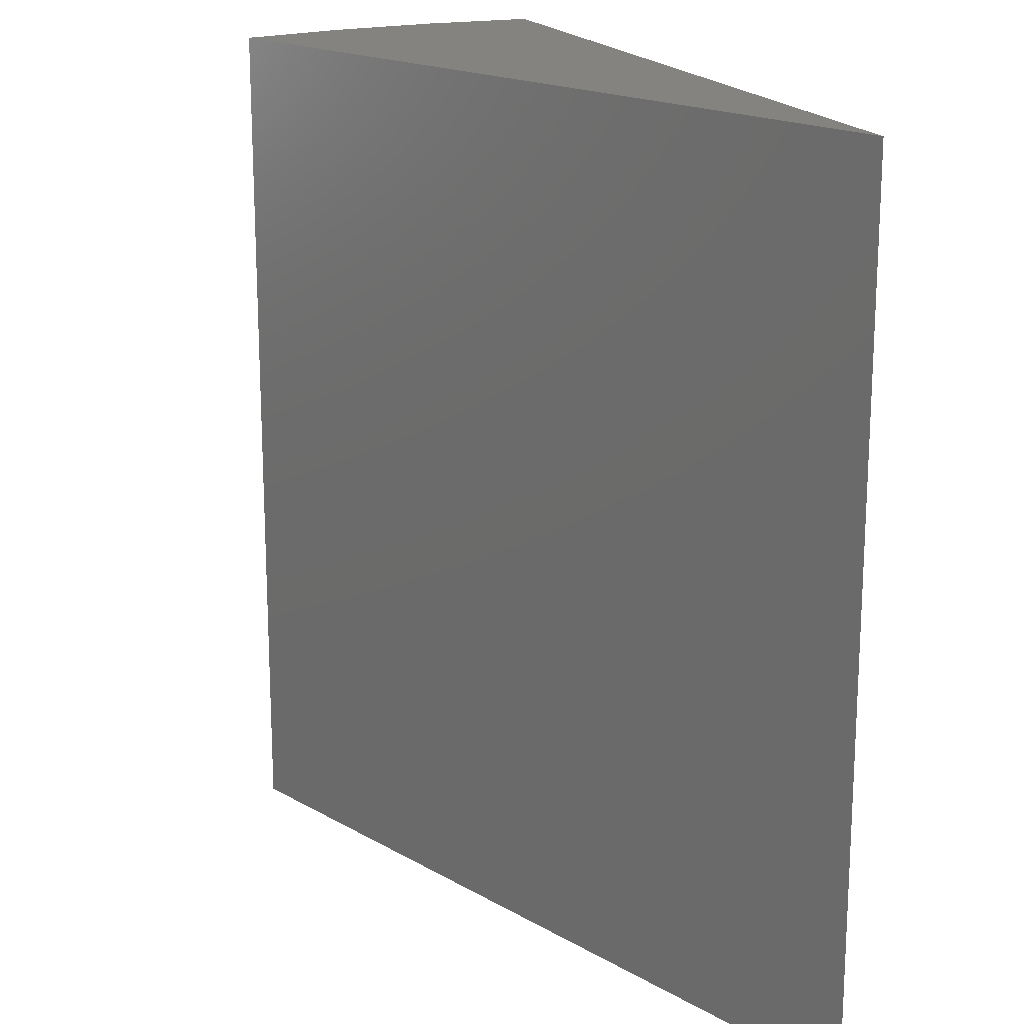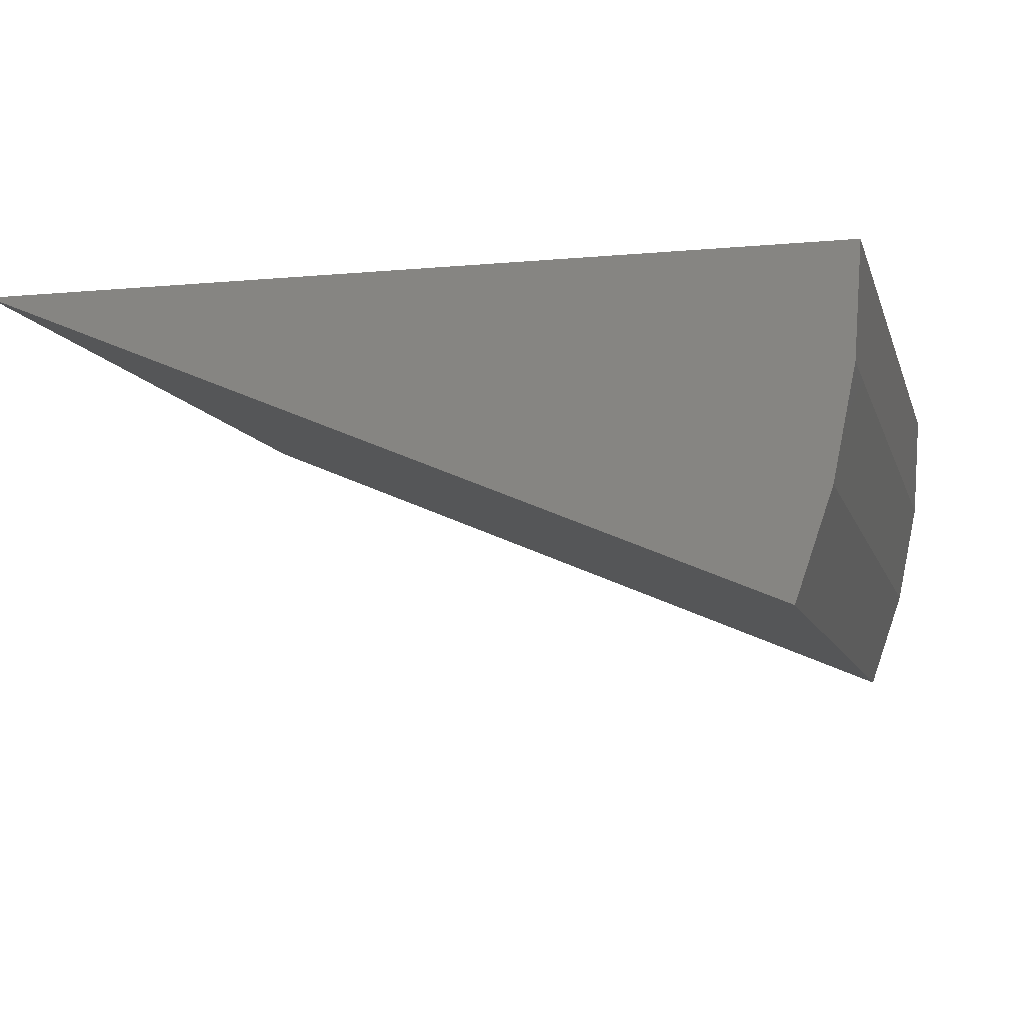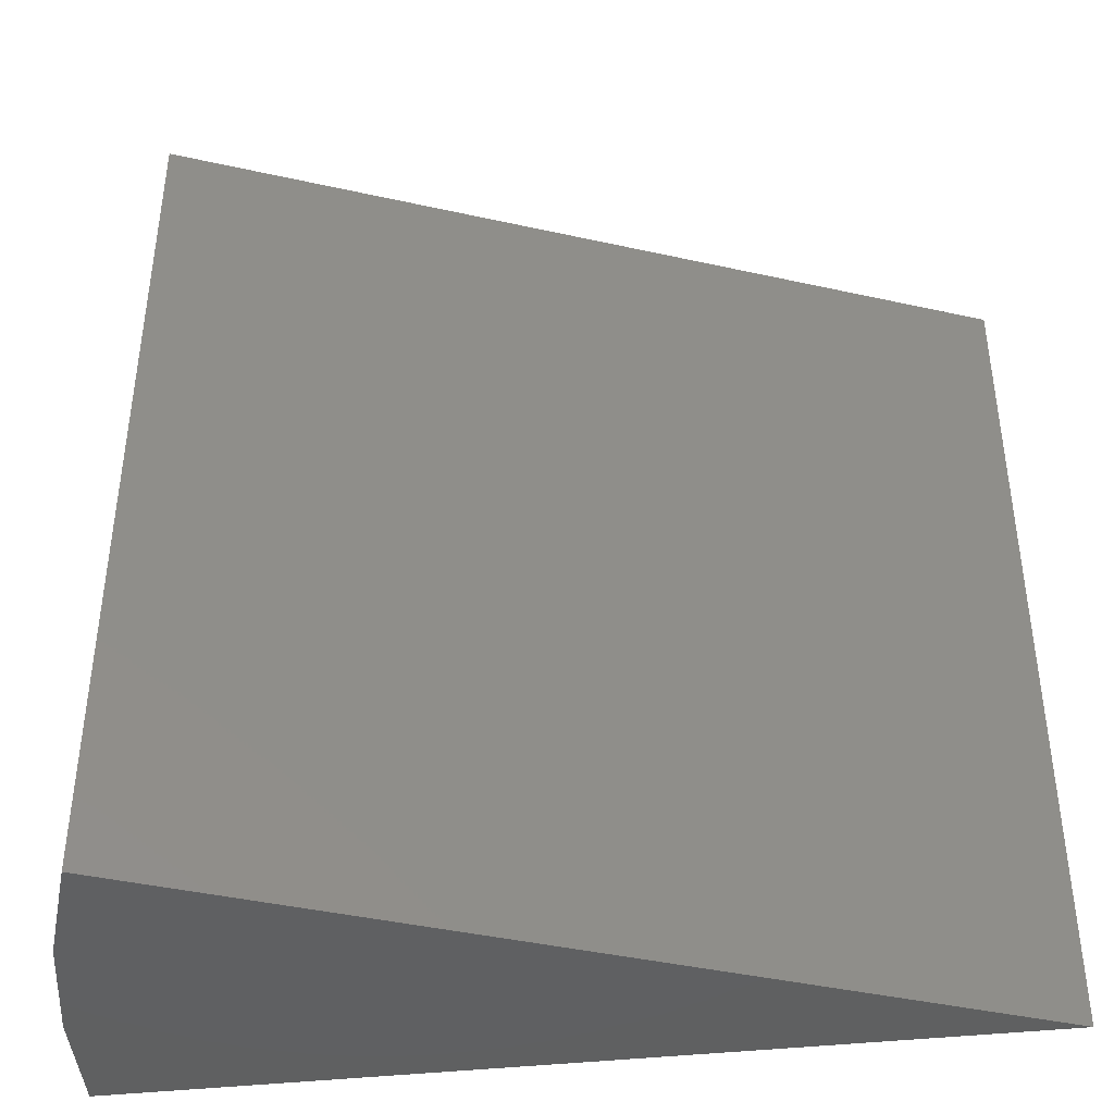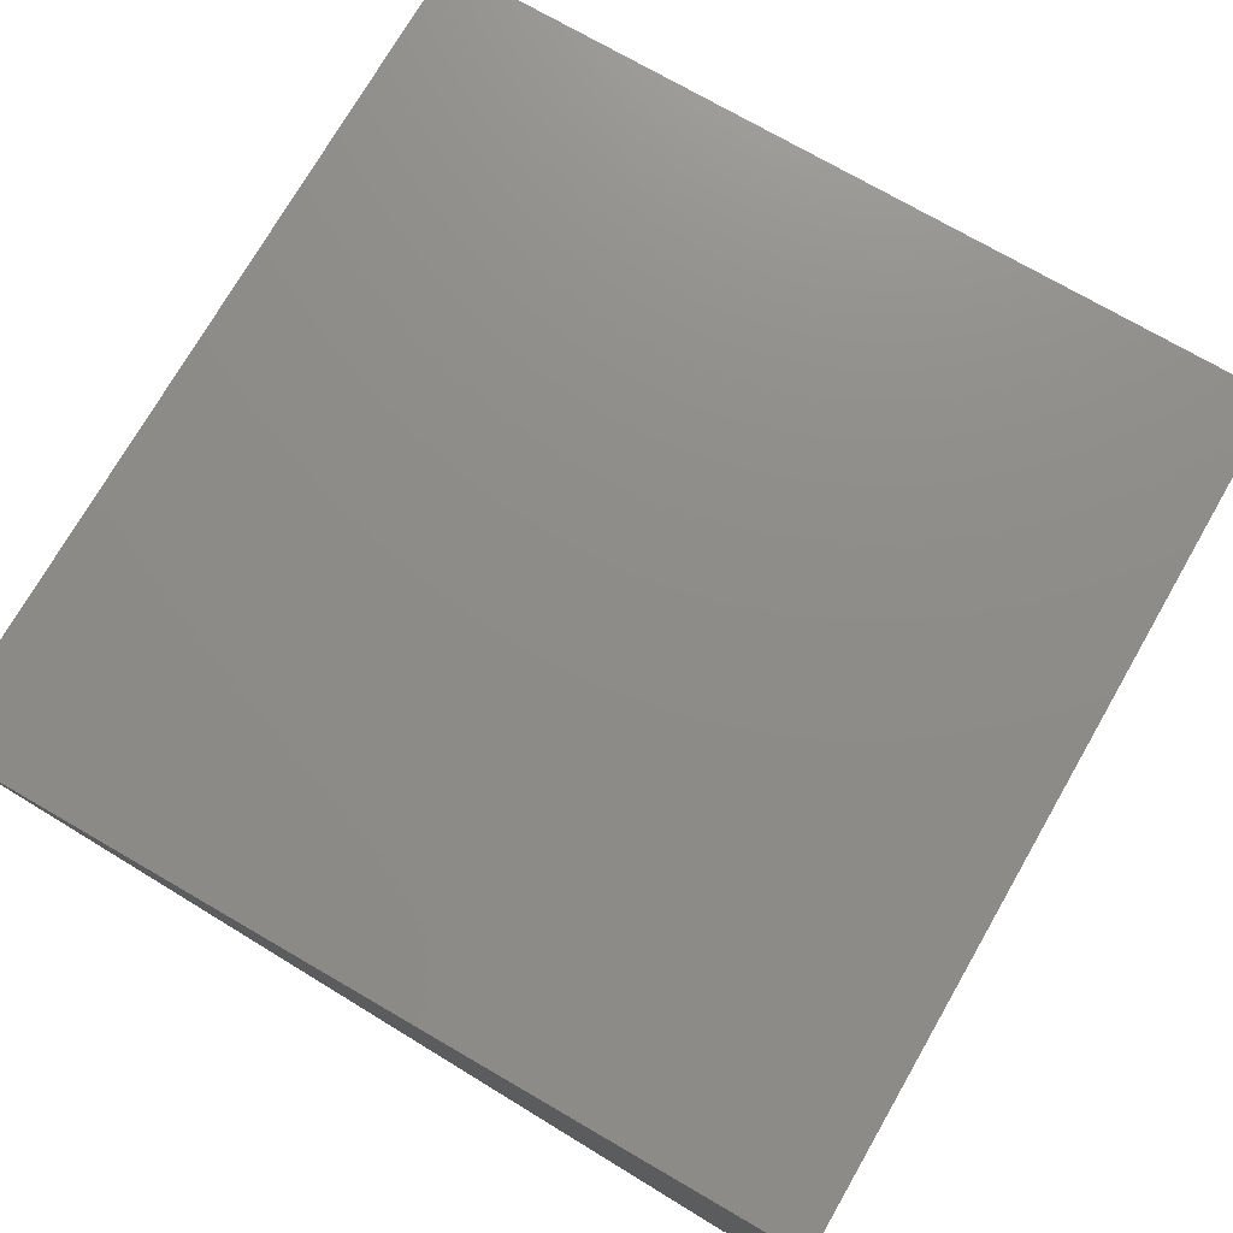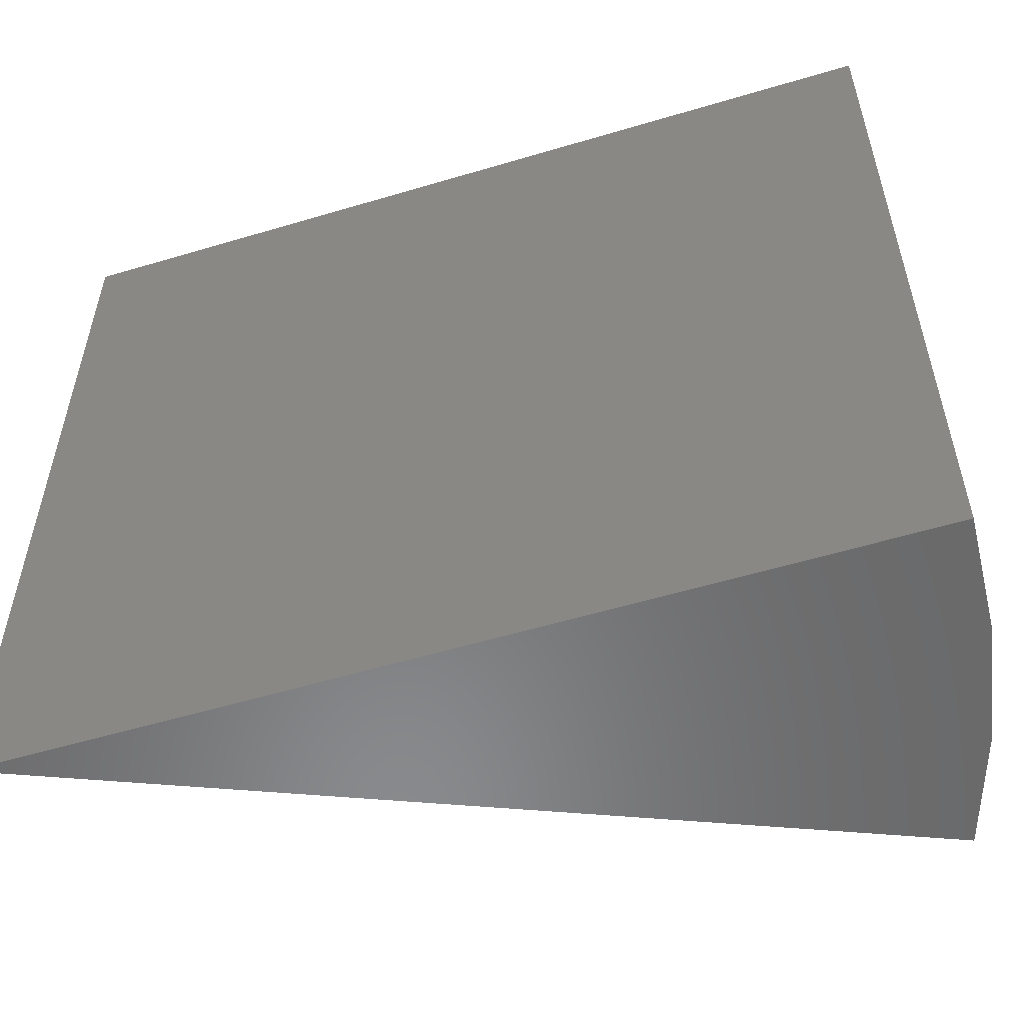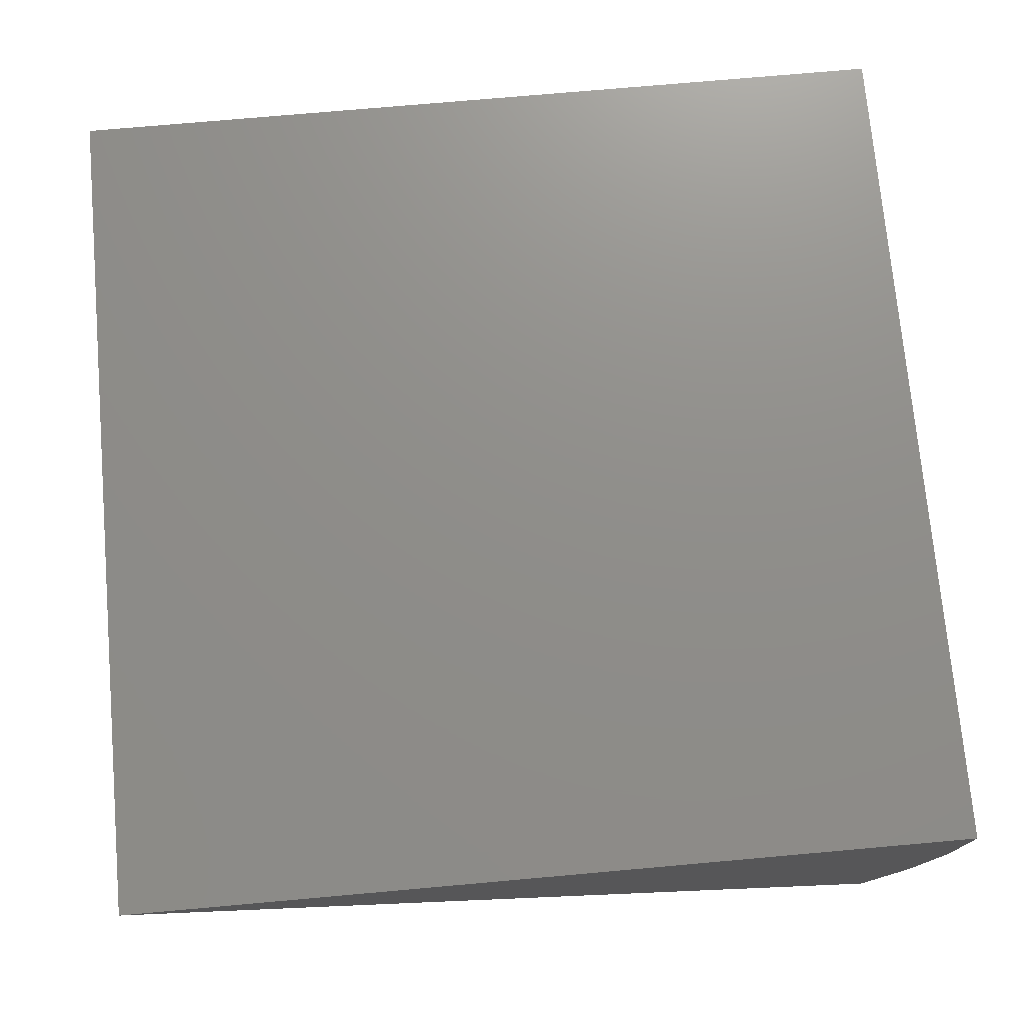
<metadata>
{"format":"stl","ext":"stl","renderer":"f3d","projection":"perspective","resolution":1024,"background":"white","views":[{"elev":17.9,"azim":70.7,"up":"+Z"},{"elev":-9.2,"azim":-166.1,"up":"+Y"},{"elev":-41.8,"azim":7.5,"up":"+Z"},{"elev":74.7,"azim":-150.0,"up":"+Y"},{"elev":-55.8,"azim":-162.6,"up":"+Z"},{"elev":73.5,"azim":174.9,"up":"+Y"}]}
</metadata>
<code>
# stl→obj: 10 verts, 16 faces
v -0.03776 -0.03121 -0.044
v 0.03725 6.409e-18 -0.044
v -0.03776 -0.03121 0.03725
v 0.03725 1.148e-17 0.03725
v -0.044 1.335e-18 -0.044
v -0.044 6.409e-18 0.03725
v -0.04121 -0.02111 -0.044
v -0.04121 -0.02111 0.03725
v -0.0433 -0.01065 -0.044
v -0.0433 -0.01065 0.03725
f 1 2 3
f 3 2 4
f 5 6 2
f 2 6 4
f 1 3 7
f 7 3 8
f 7 8 9
f 9 8 10
f 9 10 5
f 5 10 6
f 4 6 10
f 4 10 8
f 4 8 3
f 2 1 7
f 2 7 9
f 2 9 5

</code>
